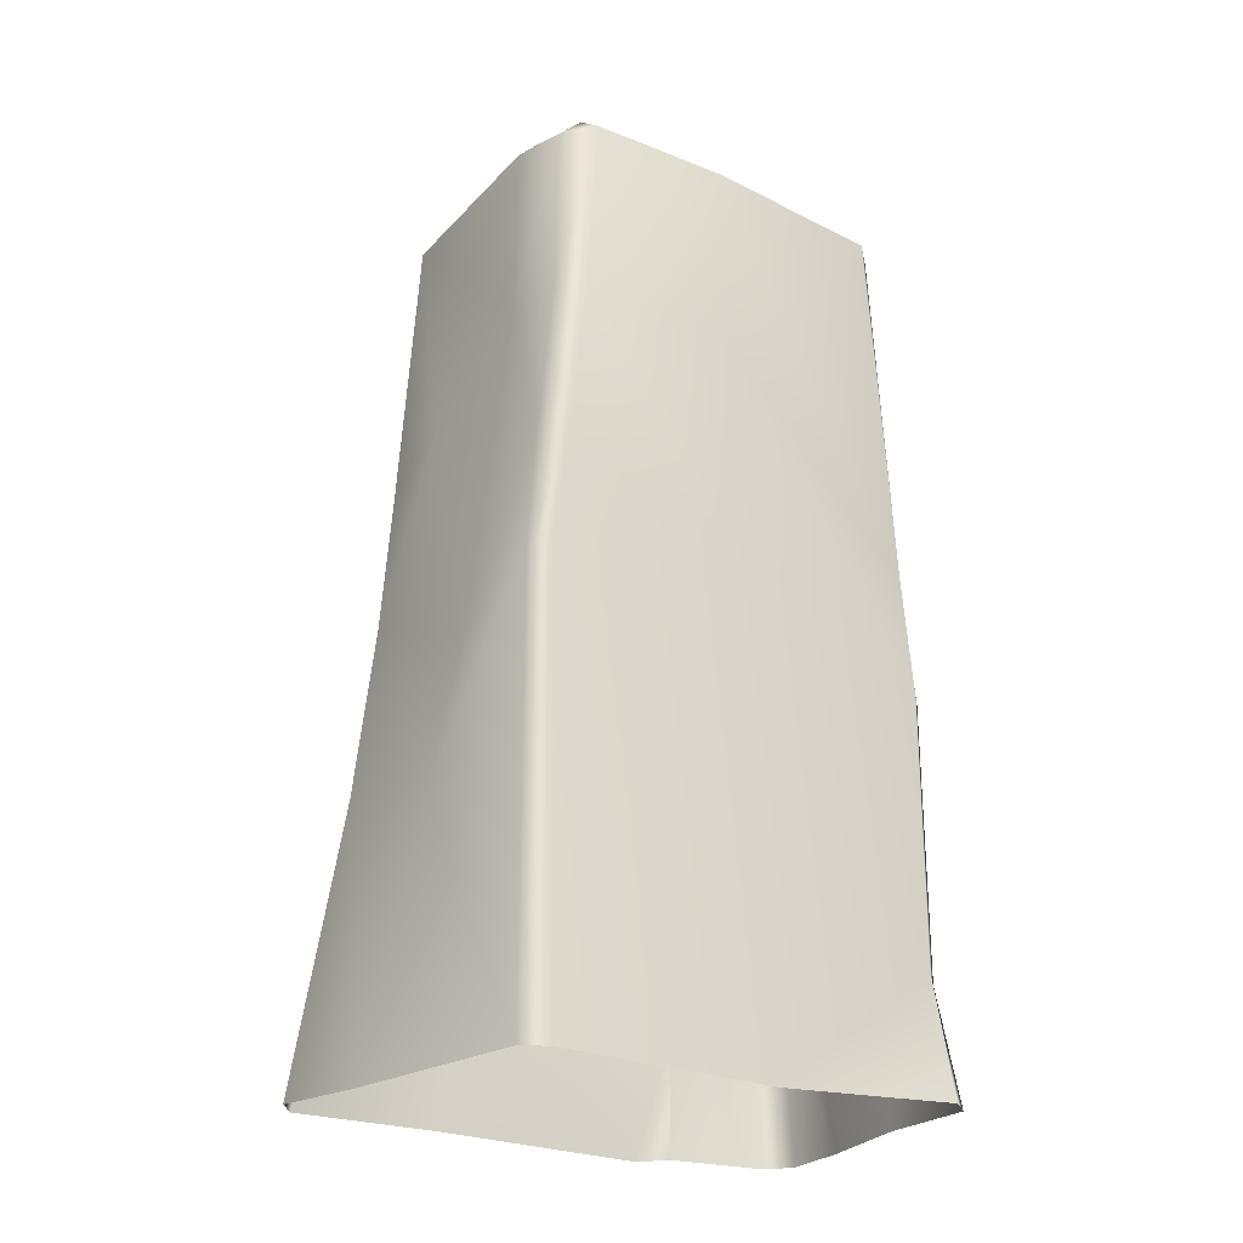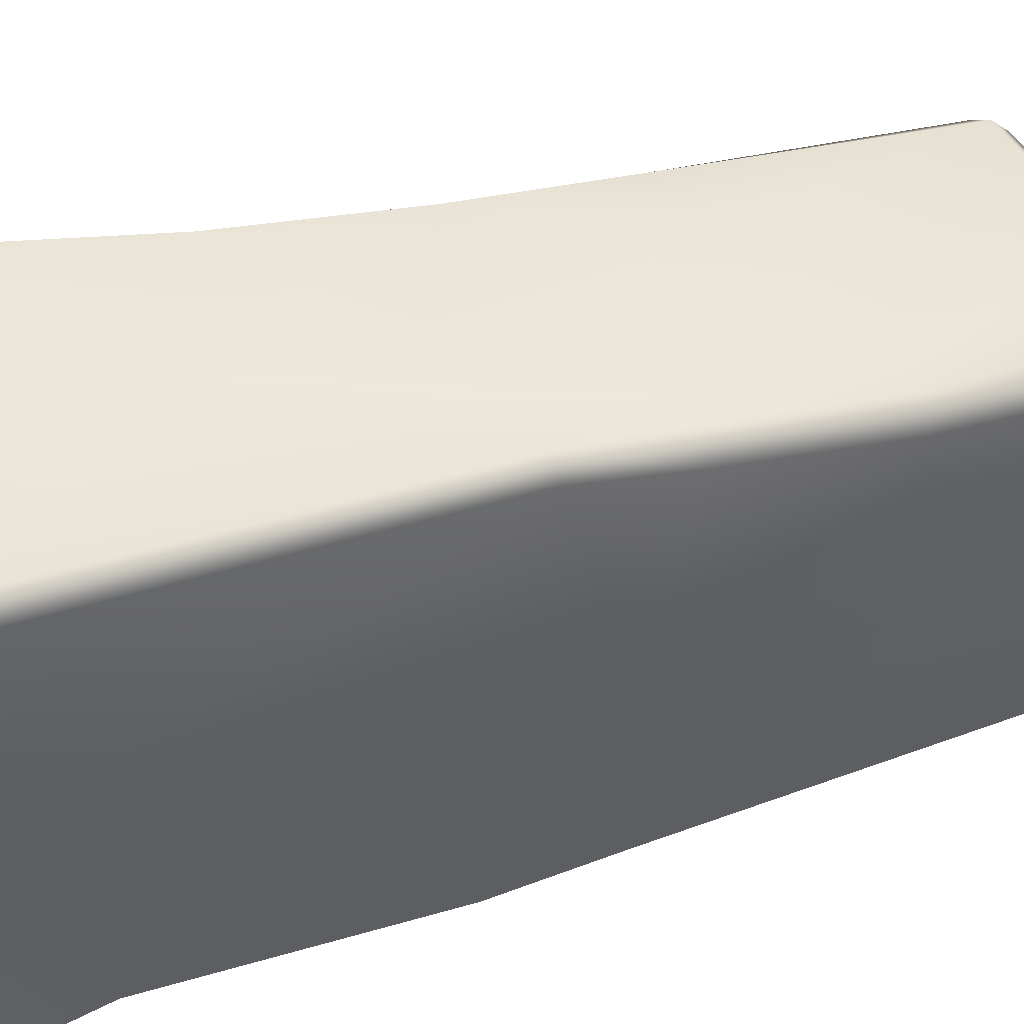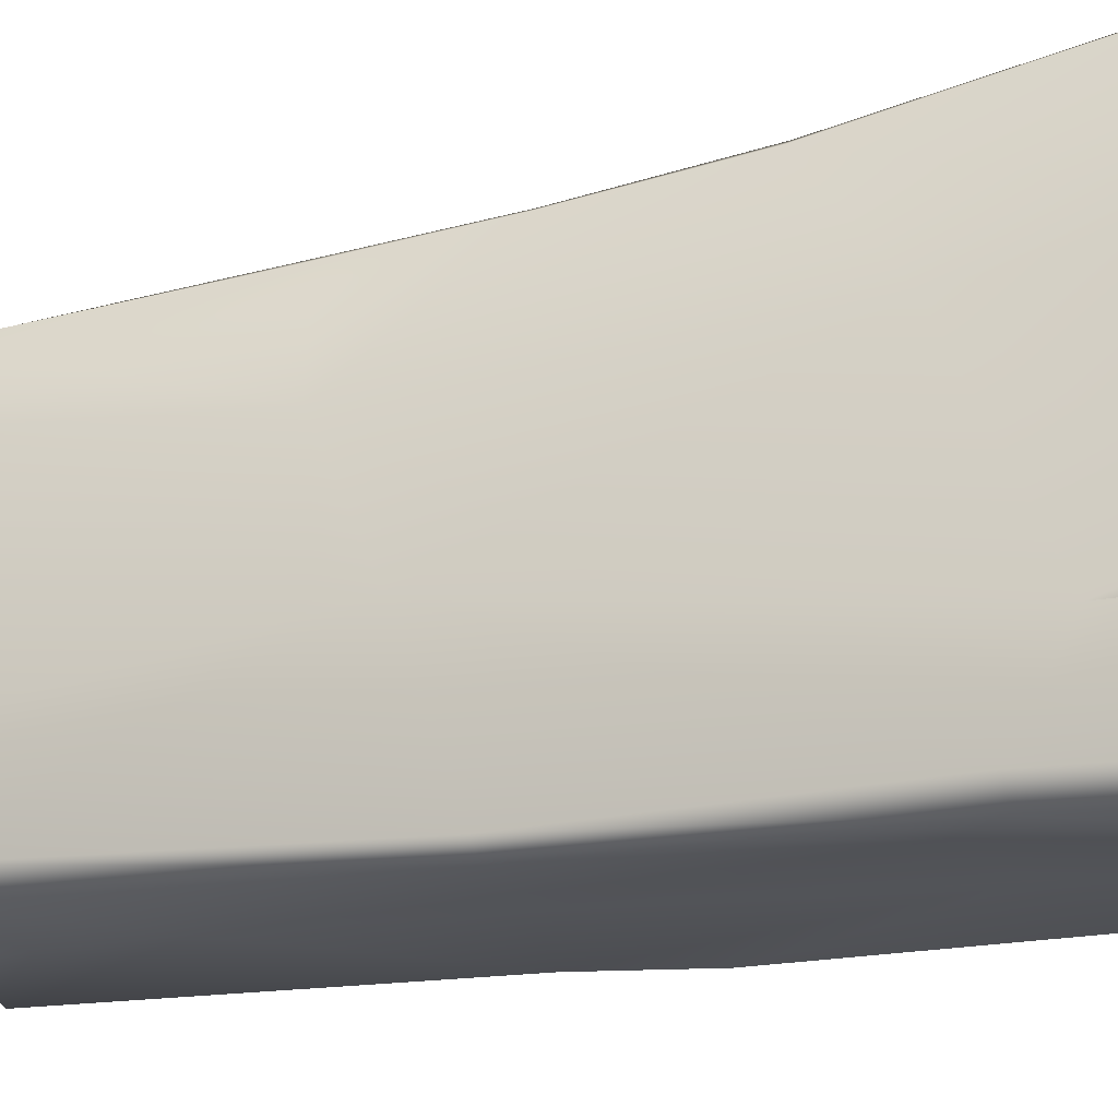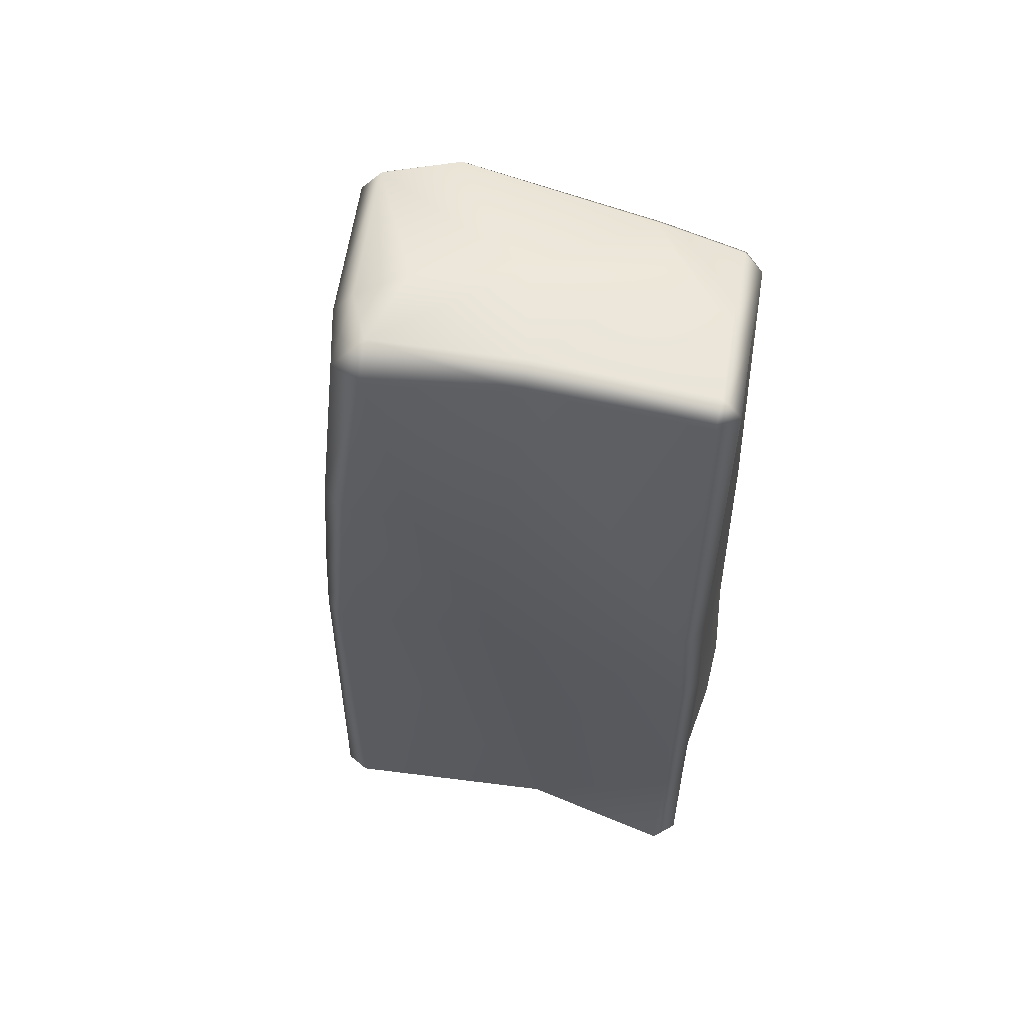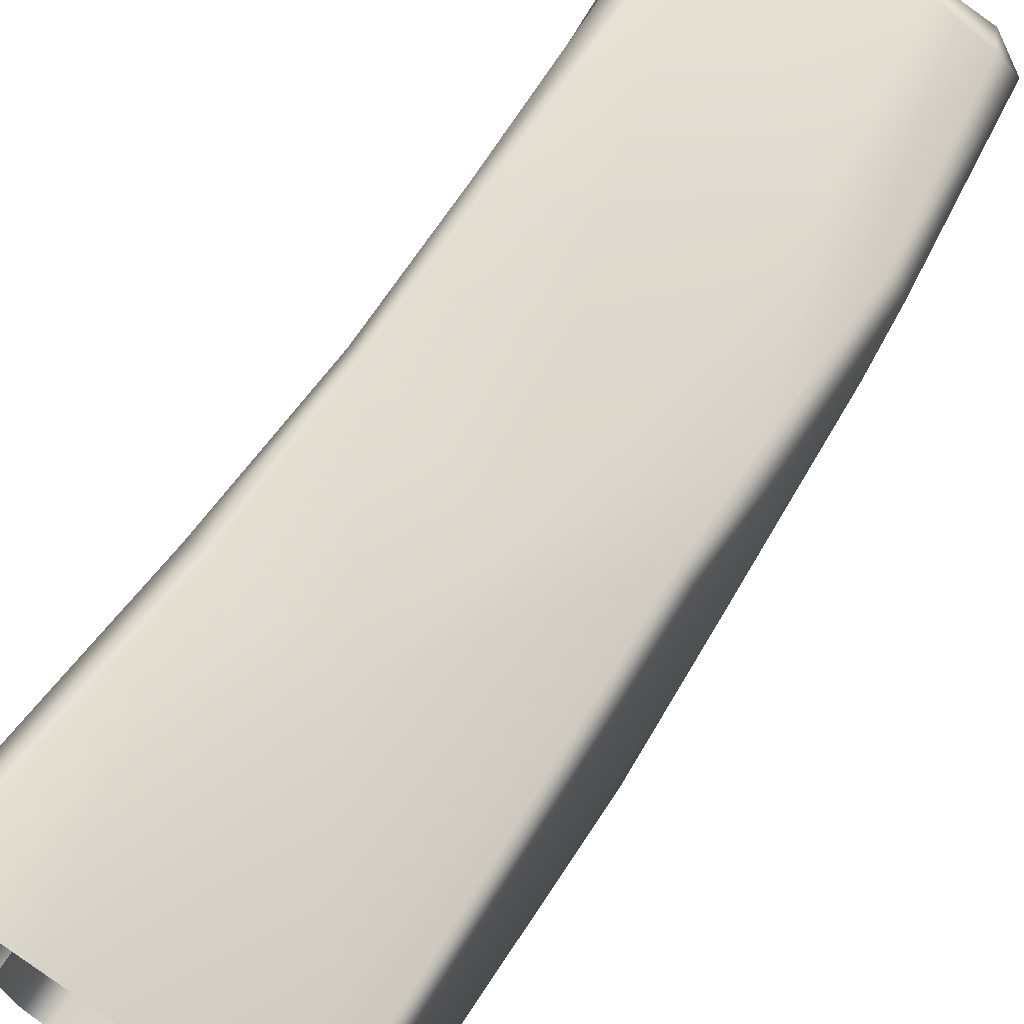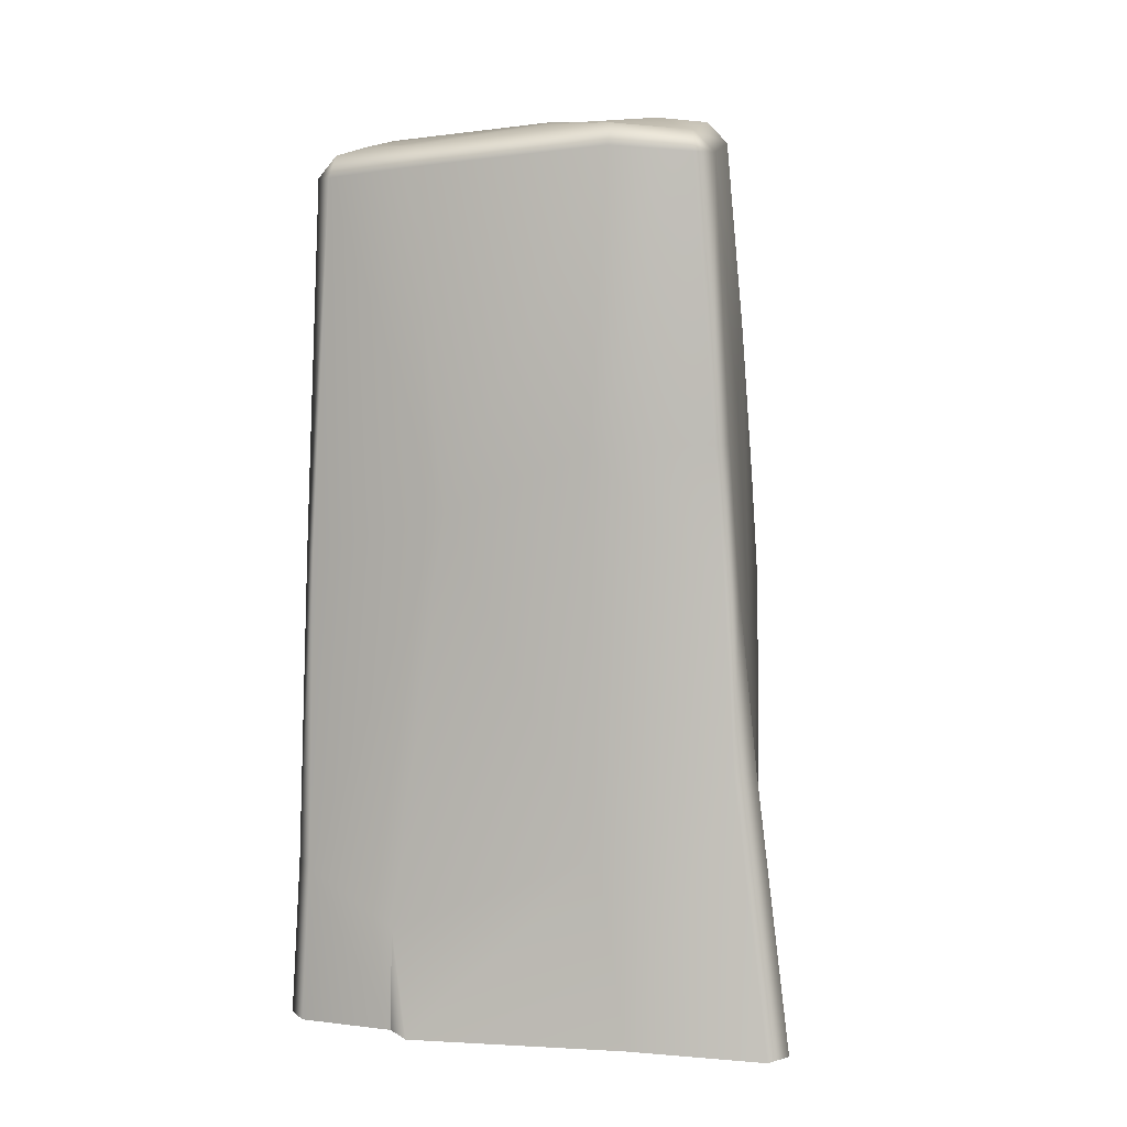
<metadata>
{"format":"obj","ext":"obj","renderer":"f3d","projection":"perspective","resolution":1024,"background":"white","views":[{"elev":-24.9,"azim":59.3,"up":"+Y"},{"elev":41.6,"azim":70.0,"up":"+Z"},{"elev":-24.6,"azim":-72.5,"up":"+Z"},{"elev":60.0,"azim":103.0,"up":"+Y"},{"elev":71.3,"azim":32.9,"up":"+Z"},{"elev":5.8,"azim":-75.0,"up":"+Y"}]}
</metadata>
<code>
g Cliff_E
v -0.9072 -1.229e-06 -0.6202
v -0.7837 -1.229e-06 -0.7449
v -0.7803 0.5417 -0.7358
v -0.7837 -1.229e-06 -0.7449
v -0.7353 0.8195 -1.206
v -0.7412 -1.229e-06 -1.253
v -0.6288 -1.229e-06 -1.354
v -0.8046 2.699 -0.4326
v -0.6207 0.8198 -1.305
v -0.2751 -1.229e-06 -1.348
v -0.6505 2.463 -1.197
v -0.3918 1.047 -1.278
v 0.2624 -1.229e-06 -1.277
v -0.5569 2.465 -1.266
v -0.6427 4.379 -1.091
v -0.5274 4.388 -1.19
v -0.5409 4.499 -1.088
v -0.7058 4.416 -0.6392
v -0.6069 4.531 -0.6367
v -0.7979 4.492 0.4076
v -0.7445 3.022 0.3027
v -0.6069 4.531 -0.6367
v -0.7019 4.609 0.3954
v -0.03771 3.641 -1.213
v -0.5274 4.388 -1.19
v 0.0008594 2.485 -1.231
v 0.1408 0.8811 -1.252
v 0.5888 2.578 -1.25
v 0.6062 0.6001 -1.294
v 0.7497 -1.229e-06 -1.306
v 0.8536 -1.229e-06 -1.193
v 0.7182 0.6112 -1.192
v 0.6206 1.974 -1.284
v 0.7355 1.974 -1.185
v 0.8186 2.507 -0.0535
v 0.703 -1.229e-06 -0.3585
v 0.7648 3.568 -0.1633
v 0.8306 3.577 0.6772
v 0.7202 4.606 0.5521
v 0.7061 2.583 -1.155
v 0.6216 4.666 -0.2263
v 0.5496 4.74 0.5548
v 0.4989 4.755 -0.2199
v 0.4647 4.557 -1.234
v 0.5739 4.58 -1.129
v 0.4989 4.755 -0.2199
v 0.4558 4.671 -1.13
v -0.008926 4.484 -1.207
v 0.4558 4.671 -1.13
v -0.02352 4.594 -1.104
v -0.5409 4.499 -1.088
v 0.8178 -1.229e-06 0.8051
v 0.7927 2.243 0.815
v 0.7182 0.6112 -1.192
v 0.8536 -1.229e-06 -1.193
v 0.703 -1.229e-06 -0.3585
v 0.7927 2.243 0.815
v 0.8186 2.507 -0.0535
v 0.8174 2.768 0.757
v 0.8306 3.577 0.6772
v 0.7085 2.248 0.9005
v 0.7143 2.803 0.8645
v 0.7546 -1.229e-06 0.9284
v 0.8178 -1.229e-06 0.8051
v 0.03448 1.296 1.011
v -0.2358 -1.229e-06 1.175
v 0.7373 3.583 0.7968
v 0.7202 4.606 0.5521
v 0.2043 1.972 0.947
v -0.557 1.412 1.121
v -0.6575 -1.229e-06 1.316
v -0.781 -1.229e-06 1.228
v -0.6799 1.409 1.029
v -0.5472 2.293 1.026
v -0.6799 1.409 1.029
v -0.6264 2.285 0.9679
v 0.6189 4.564 0.7156
v 0.5496 4.74 0.5548
v 0.4391 3.62 0.8527
v 0.3252 4.596 0.7827
v -0.5348 4.471 0.8829
v -0.1755 3.195 0.9425
v -0.5507 3.048 0.9693
v -0.5673 4.578 0.7814
v 0.3252 4.596 0.7827
v -0.5348 4.471 0.8829
v 0.2909 4.706 0.6837
v 0.1212 4.719 0.4458
v -0.06091 4.682 -0.08422
v -0.7019 4.609 0.3954
v -0.6069 4.531 -0.6367
v 0.5496 4.74 0.5548
v 0.6189 4.564 0.7156
v 0.3252 4.596 0.7827
v 0.4989 4.755 -0.2199
v -0.3384 4.567 -0.8071
v -0.02352 4.594 -1.104
v -0.5409 4.499 -1.088
v 0.4558 4.671 -1.13
v -0.5348 4.471 0.8829
v -0.5507 3.048 0.9693
v -0.6306 3.048 0.9094
v -0.6661 4.465 0.8013
v -0.5673 4.578 0.7814
v -0.7019 4.609 0.3954
v -0.7979 4.492 0.4076
v -0.7445 3.022 0.3027
v -0.6264 2.285 0.9679
v -0.5507 3.048 0.9693
v -0.5472 2.293 1.026
v -0.6799 1.409 1.029
v -0.7882 0.9822 0.3578
v -0.8046 2.699 -0.4326
v -0.7803 0.5417 -0.7358
v -0.9072 -1.229e-06 -0.6202
v -0.7924 -1.229e-06 0.5101
v -0.781 -1.229e-06 1.228
g Cliff_E_0
f 3 2 1
f 3 5 4
f 5 6 4
f 7 6 5
f 5 3 8
f 9 7 5
f 10 7 9
f 11 5 8
f 9 5 11
f 12 10 9
f 13 10 12
f 14 9 11
f 12 9 14
f 15 11 8
f 14 11 15
f 16 14 15
f 15 17 16
f 15 18 17
f 18 15 8
f 18 19 17
f 20 18 8
f 21 20 8
f 22 18 20
f 23 22 20
f 12 14 24
f 14 25 24
f 12 24 26
f 26 27 12
f 27 13 12
f 26 24 28
f 26 28 27
f 29 13 27
f 29 30 13
f 31 30 29
f 32 31 29
f 33 29 27
f 28 33 27
f 32 29 33
f 34 32 33
f 33 28 34
f 32 34 35
f 35 36 32
f 34 37 35
f 35 37 38
f 37 39 38
f 28 40 34
f 34 40 37
f 39 37 41
f 40 41 37
f 42 39 41
f 43 42 41
f 28 44 40
f 24 44 28
f 41 40 45
f 44 45 40
f 41 45 46
f 45 47 46
f 45 44 47
f 44 24 48
f 44 48 49
f 25 48 24
f 48 50 49
f 50 48 25
f 51 50 25
f 53 52 36
f 56 55 54
f 56 58 57
f 58 59 57
f 58 60 59
f 57 59 61
f 62 59 60
f 59 62 61
f 61 63 57
f 63 64 57
f 63 61 65
f 63 65 66
f 67 62 60
f 67 60 68
f 69 61 62
f 61 69 65
f 65 70 66
f 70 71 66
f 72 71 70
f 73 72 70
f 74 70 65
f 69 74 65
f 75 70 74
f 76 75 74
f 77 67 68
f 78 77 68
f 62 67 79
f 67 77 79
f 69 62 79
f 77 80 79
f 80 81 79
f 69 82 74
f 79 82 69
f 81 82 79
f 82 83 74
f 83 82 81
f 86 85 84
f 85 87 84
f 84 87 88
f 88 89 84
f 89 90 84
f 91 90 89
f 88 87 92
f 89 88 92
f 92 87 93
f 87 94 93
f 95 89 92
f 96 91 89
f 96 89 95
f 96 97 91
f 97 96 95
f 97 98 91
f 95 99 97
f 102 101 100
f 103 102 100
f 103 100 104
f 104 105 103
f 105 106 103
f 103 106 107
f 102 103 107
f 102 107 108
f 102 108 109
f 108 110 109
f 108 107 111
f 107 112 111
f 107 113 112
f 113 114 112
f 112 114 115
f 116 112 115
f 112 116 111
f 116 117 111

</code>
